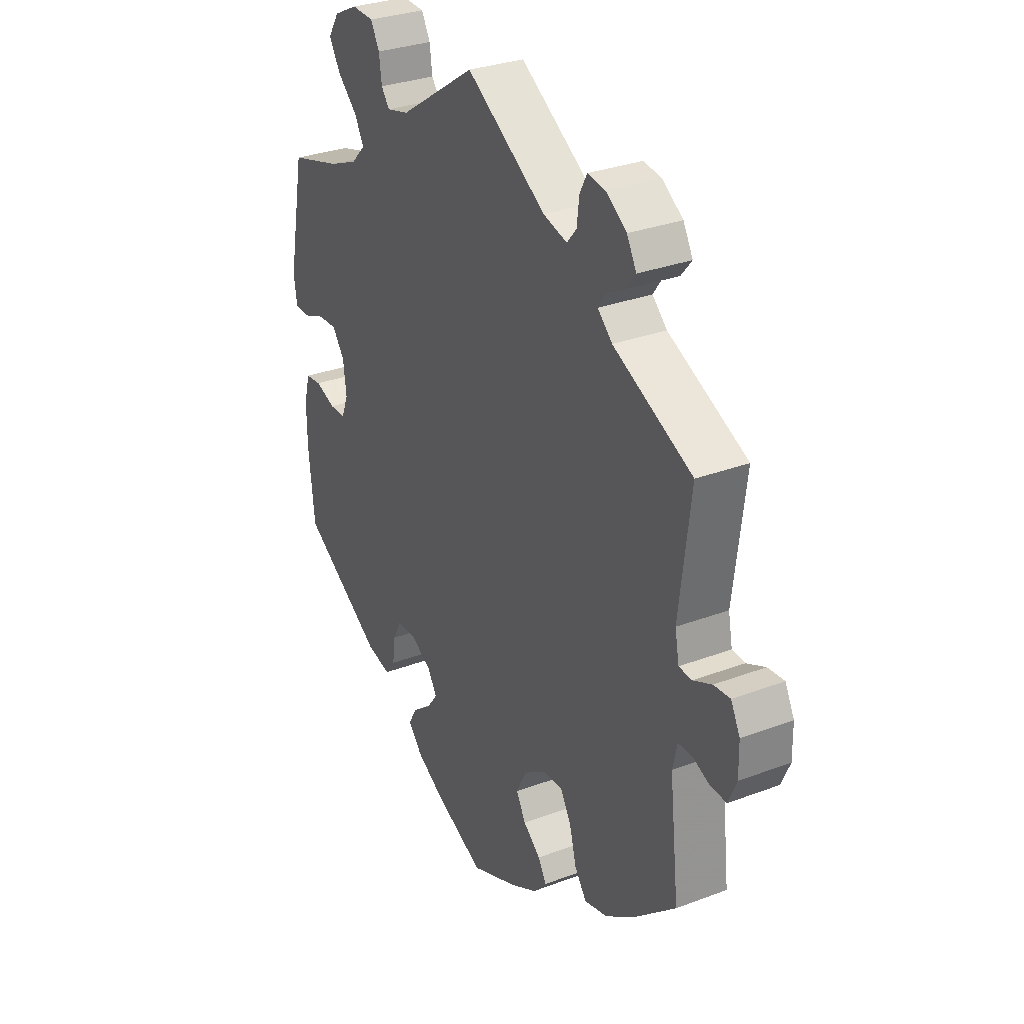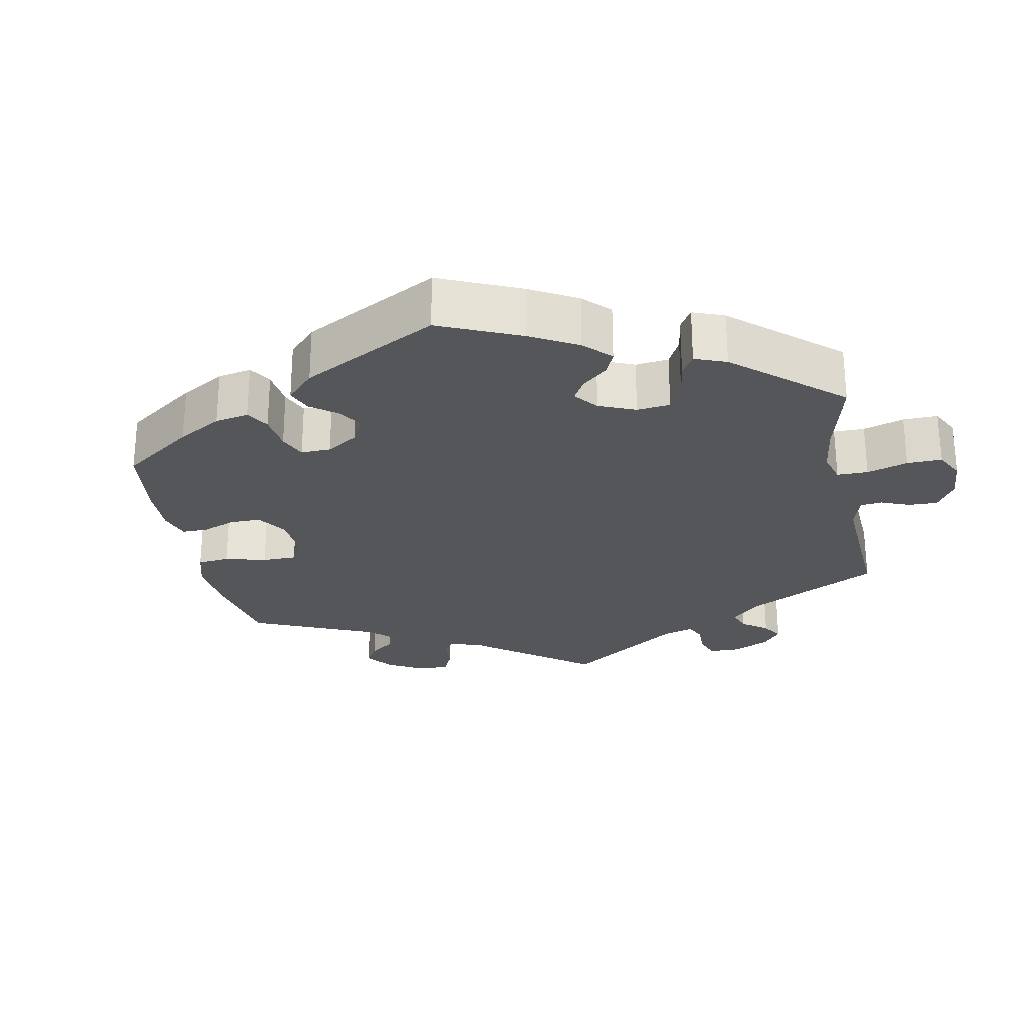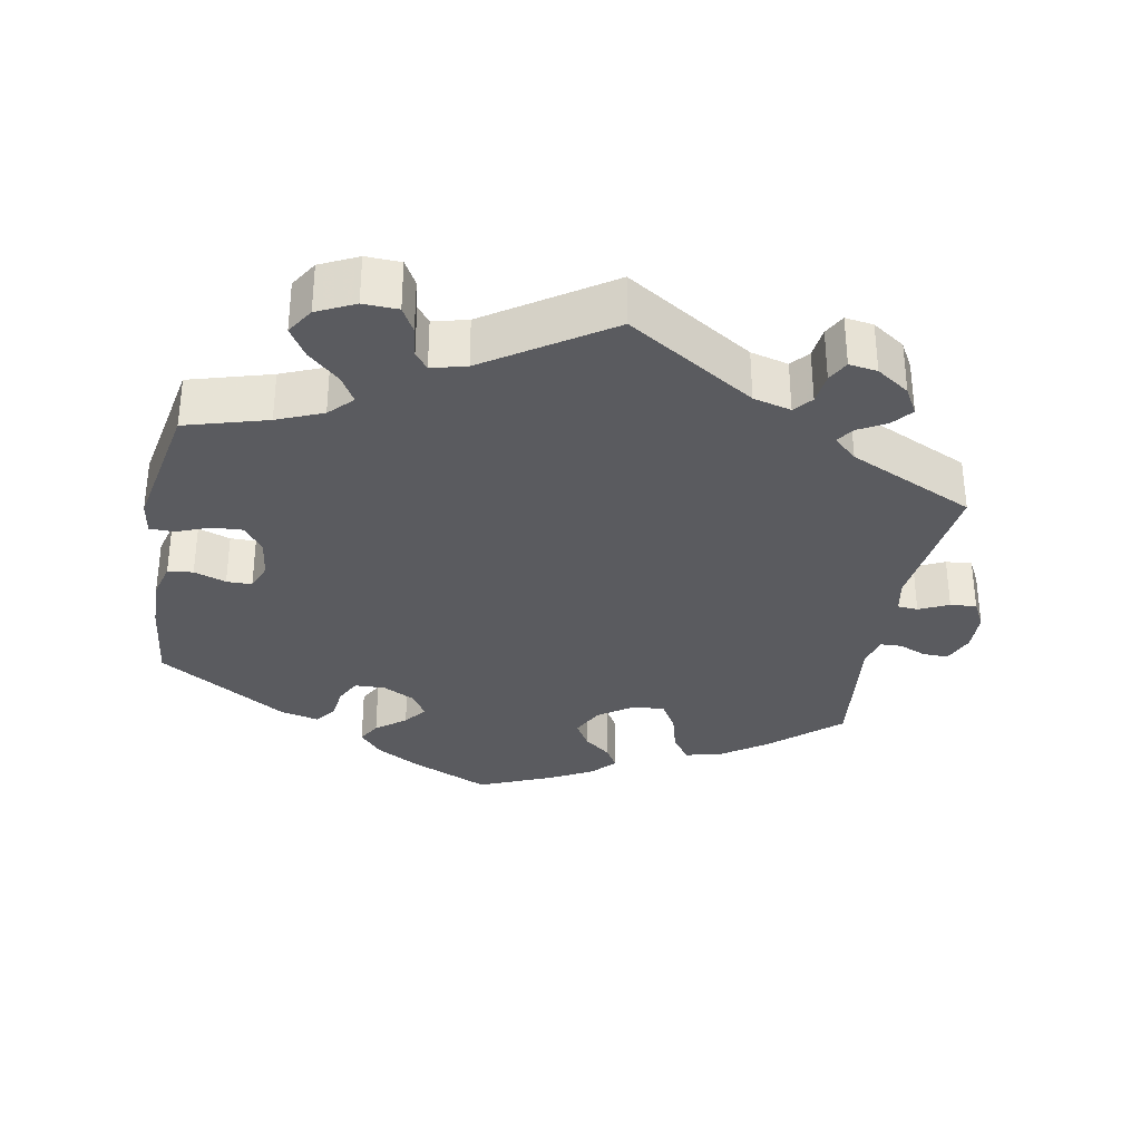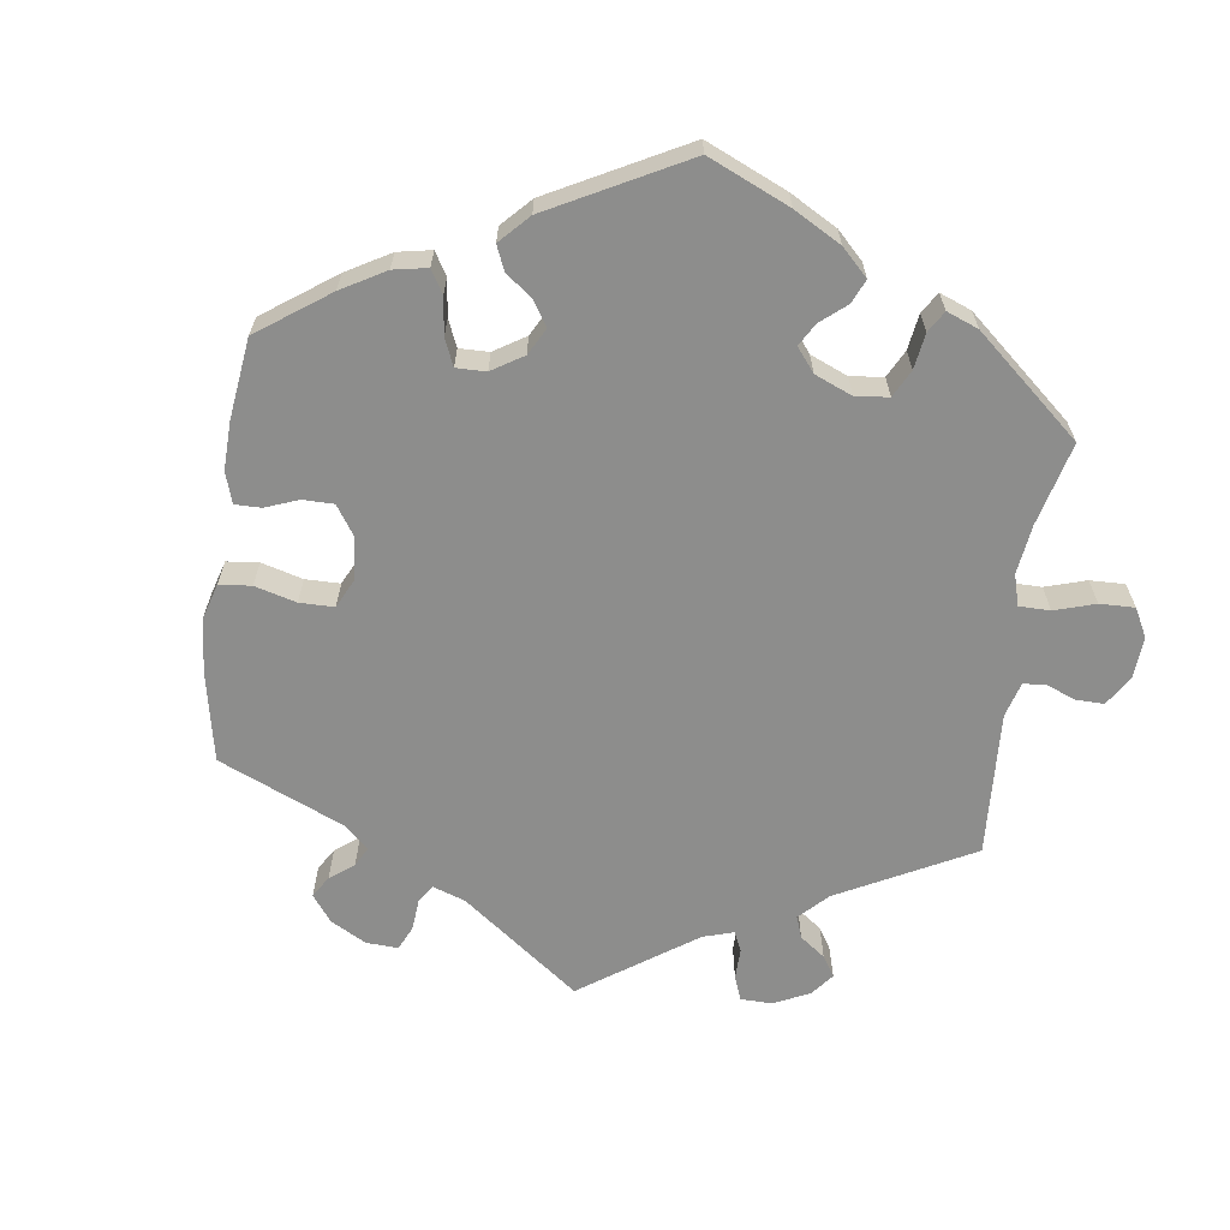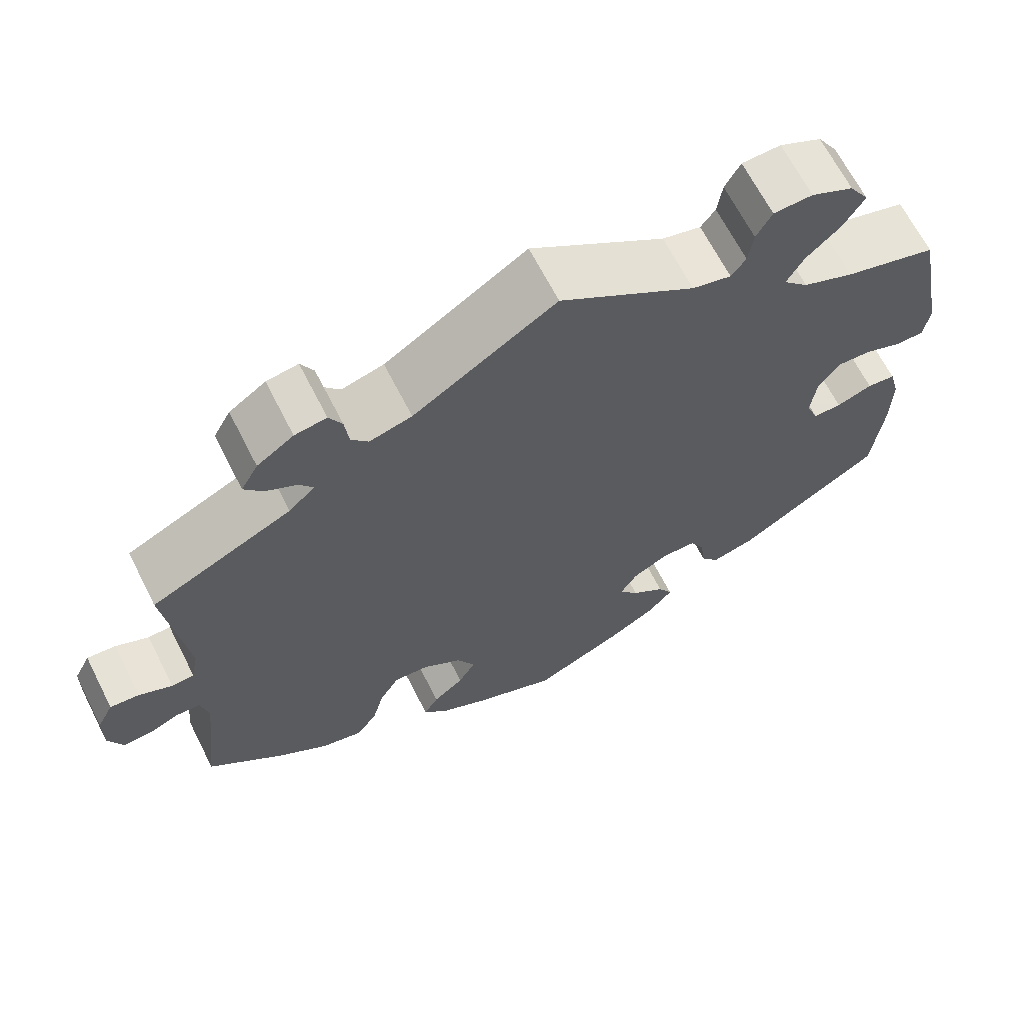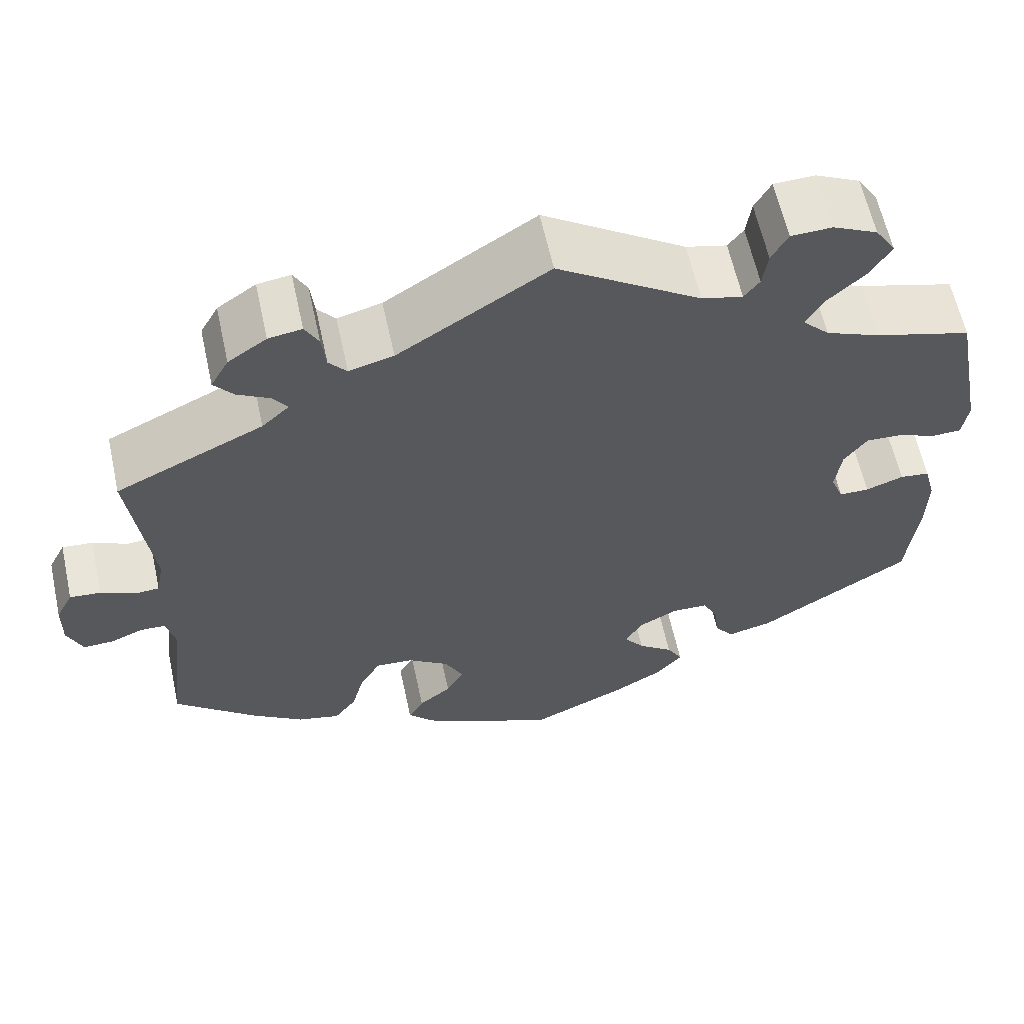
<metadata>
{"format":"obj","ext":"obj","renderer":"f3d","projection":"perspective","resolution":1024,"background":"white","views":[{"elev":30.5,"azim":61.3,"up":"+Z"},{"elev":-26.1,"azim":-108.6,"up":"+Y"},{"elev":-32.8,"azim":-10.2,"up":"+Y"},{"elev":-64.5,"azim":-127.8,"up":"+Y"},{"elev":66.2,"azim":153.1,"up":"+Z"},{"elev":61.2,"azim":167.7,"up":"+Z"}]}
</metadata>
<code>
v 0.406 0.07 -0.371
v 0.344 0.07 -0.414
v 0.294 0.07 -0.426
v 0.268 0.07 -0.39
v 0.253 0.07 -0.333
v 0.229 0.07 -0.292
v 0.185 0.07 -0.295
v 0.137 0.07 -0.328
v 0.115 0.07 -0.372
v 0.136 0.07 -0.409
v 0.174 0.07 -0.44
v 0.192 0.07 -0.471
v 0.162 0.07 -0.504
v 0.104 0.07 -0.535
v 0.001 0.07 -0.578
v -0.108 0.07 -0.528
v -0.168 0.07 -0.493
v -0.199 0.07 -0.457
v -0.181 0.07 -0.425
v -0.14 0.07 -0.394
v -0.116 0.07 -0.362
v -0.137 0.07 -0.327
v -0.182 0.07 -0.303
v -0.224 0.07 -0.304
v -0.242 0.07 -0.339
v -0.248 0.07 -0.385
v -0.27 0.07 -0.414
v -0.323 0.07 -0.401
v -0.501 0.07 -0.288
v -0.514 0.07 -0.167
v -0.515 0.07 -0.093
v -0.502 0.07 -0.044
v -0.467 0.07 -0.04
v -0.423 0.07 -0.056
v -0.388 0.07 -0.056
v -0.373 0.07 -0.018
v -0.38 0.07 0.037
v -0.407 0.07 0.074
v -0.449 0.07 0.072
v -0.495 0.07 0.054
v -0.529 0.07 0.055
v -0.536 0.07 0.101
v -0.5 0.07 0.289
v -0.387 0.07 0.321
v -0.324 0.07 0.347
v -0.293 0.07 0.379
v -0.314 0.07 0.416
v -0.357 0.07 0.456
v -0.382 0.07 0.497
v -0.358 0.07 0.535
v -0.306 0.07 0.56
v -0.258 0.07 0.558
v -0.239 0.07 0.523
v -0.233 0.07 0.48
v -0.215 0.07 0.456
v -0.167 0.07 0.468
v 0 0.07 0.578
v 0.175 0.07 0.466
v 0.227 0.07 0.452
v 0.248 0.07 0.477
v 0.253 0.07 0.52
v 0.269 0.07 0.55
v 0.308 0.07 0.544
v 0.353 0.07 0.513
v 0.374 0.07 0.475
v 0.351 0.07 0.447
v 0.313 0.07 0.426
v 0.296 0.07 0.402
v 0.328 0.07 0.372
v 0.501 0.07 0.29
v 0.476 0.07 0.09
v 0.485 0.07 0.043
v 0.513 0.07 0.041
v 0.554 0.07 0.06
v 0.59 0.07 0.063
v 0.61 0.07 0.024
v 0.611 0.07 -0.032
v 0.593 0.07 -0.074
v 0.558 0.07 -0.073
v 0.52 0.07 -0.057
v 0.49 0.07 -0.058
v 0.48 0.07 -0.102
v 0.501 0.07 -0.288
v 0.406 0 -0.371
v 0.344 0 -0.414
v 0.294 0 -0.426
v 0.268 0 -0.39
v 0.253 0 -0.333
v 0.229 0 -0.292
v 0.185 0 -0.295
v 0.137 0 -0.328
v 0.115 0 -0.372
v 0.136 0 -0.409
v 0.174 0 -0.44
v 0.192 0 -0.471
v 0.162 0 -0.504
v 0.104 0 -0.535
v 0.001 0 -0.578
v -0.108 0 -0.528
v -0.168 0 -0.493
v -0.199 0 -0.457
v -0.181 0 -0.425
v -0.14 0 -0.394
v -0.116 0 -0.362
v -0.137 0 -0.327
v -0.182 0 -0.303
v -0.224 0 -0.304
v -0.242 0 -0.339
v -0.248 0 -0.385
v -0.27 0 -0.414
v -0.323 0 -0.401
v -0.501 0 -0.288
v -0.514 0 -0.167
v -0.515 0 -0.093
v -0.502 0 -0.044
v -0.467 0 -0.04
v -0.423 0 -0.056
v -0.388 0 -0.056
v -0.373 0 -0.018
v -0.38 0 0.037
v -0.407 0 0.074
v -0.449 0 0.072
v -0.495 0 0.054
v -0.529 0 0.055
v -0.536 0 0.101
v -0.5 0 0.289
v -0.387 0 0.321
v -0.324 0 0.347
v -0.293 0 0.379
v -0.314 0 0.416
v -0.357 0 0.456
v -0.382 0 0.497
v -0.358 0 0.535
v -0.306 0 0.56
v -0.258 0 0.558
v -0.239 0 0.523
v -0.233 0 0.48
v -0.215 0 0.456
v -0.167 0 0.468
v 0 0 0.578
v 0.175 0 0.466
v 0.227 0 0.452
v 0.248 0 0.477
v 0.253 0 0.52
v 0.269 0 0.55
v 0.308 0 0.544
v 0.353 0 0.513
v 0.374 0 0.475
v 0.351 0 0.447
v 0.313 0 0.426
v 0.296 0 0.402
v 0.328 0 0.372
v 0.501 0 0.29
v 0.476 0 0.09
v 0.485 0 0.043
v 0.513 0 0.041
v 0.554 0 0.06
v 0.59 0 0.063
v 0.61 0 0.024
v 0.611 0 -0.032
v 0.593 0 -0.074
v 0.558 0 -0.073
v 0.52 0 -0.057
v 0.49 0 -0.058
v 0.48 0 -0.102
v 0.501 0 -0.288
f 82 83 1 2
f 81 82 2 3
f 77 78 79 80
f 77 80 81
f 76 77 81
f 73 74 75 76
f 72 73 76 81
f 71 72 81 3
f 69 70 71 3
f 64 65 66 67
f 64 67 68
f 63 64 68
f 60 61 62 63
f 59 60 63 68
f 58 59 68 69
f 56 57 58
f 55 56 58 69
f 51 52 53 54
f 51 54 55
f 50 51 55
f 47 48 49 50
f 46 47 50 55
f 45 46 55 69
f 41 42 43 44
f 39 40 41 44
f 38 39 44 45
f 37 38 45 69
f 31 32 33 34
f 31 34 35
f 30 31 35
f 29 30 35
f 28 29 35
f 25 26 27 28
f 24 25 28 35
f 23 24 35 36
f 17 18 19 20
f 17 20 21
f 16 17 21
f 15 16 21
f 14 15 21
f 13 14 21 22
f 10 11 12 13
f 9 10 13 22
f 69 3 4 5
f 69 5 6
f 37 69 6 7
f 36 37 7 8
f 22 23 36
f 8 9 22 36
f 85 84 166 165
f 86 85 165 164
f 163 162 161 160
f 164 163 160
f 164 160 159
f 159 158 157 156
f 164 159 156 155
f 86 164 155 154
f 86 154 153 152
f 150 149 148 147
f 151 150 147
f 151 147 146
f 146 145 144 143
f 151 146 143 142
f 152 151 142 141
f 141 140 139
f 152 141 139 138
f 137 136 135 134
f 138 137 134
f 138 134 133
f 133 132 131 130
f 138 133 130 129
f 152 138 129 128
f 127 126 125 124
f 127 124 123 122
f 128 127 122 121
f 152 128 121 120
f 117 116 115 114
f 118 117 114
f 118 114 113
f 118 113 112
f 118 112 111
f 111 110 109 108
f 118 111 108 107
f 119 118 107 106
f 103 102 101 100
f 104 103 100
f 104 100 99
f 104 99 98
f 104 98 97
f 105 104 97 96
f 96 95 94 93
f 105 96 93 92
f 88 87 86 152
f 89 88 152
f 90 89 152 120
f 91 90 120 119
f 119 106 105
f 119 105 92 91
f 1 84 85 2
f 2 85 86 3
f 3 86 87 4
f 4 87 88 5
f 5 88 89 6
f 6 89 90 7
f 7 90 91 8
f 8 91 92 9
f 9 92 93 10
f 10 93 94 11
f 11 94 95 12
f 12 95 96 13
f 13 96 97 14
f 14 97 98 15
f 15 98 99 16
f 16 99 100 17
f 17 100 101 18
f 18 101 102 19
f 19 102 103 20
f 20 103 104 21
f 21 104 105 22
f 22 105 106 23
f 23 106 107 24
f 24 107 108 25
f 25 108 109 26
f 26 109 110 27
f 27 110 111 28
f 28 111 112 29
f 29 112 113 30
f 30 113 114 31
f 31 114 115 32
f 32 115 116 33
f 33 116 117 34
f 34 117 118 35
f 35 118 119 36
f 36 119 120 37
f 37 120 121 38
f 38 121 122 39
f 39 122 123 40
f 40 123 124 41
f 41 124 125 42
f 42 125 126 43
f 43 126 127 44
f 44 127 128 45
f 45 128 129 46
f 46 129 130 47
f 47 130 131 48
f 48 131 132 49
f 49 132 133 50
f 50 133 134 51
f 51 134 135 52
f 52 135 136 53
f 53 136 137 54
f 54 137 138 55
f 55 138 139 56
f 56 139 140 57
f 57 140 141 58
f 58 141 142 59
f 59 142 143 60
f 60 143 144 61
f 61 144 145 62
f 62 145 146 63
f 63 146 147 64
f 64 147 148 65
f 65 148 149 66
f 66 149 150 67
f 67 150 151 68
f 68 151 152 69
f 69 152 153 70
f 70 153 154 71
f 71 154 155 72
f 72 155 156 73
f 73 156 157 74
f 74 157 158 75
f 75 158 159 76
f 76 159 160 77
f 77 160 161 78
f 78 161 162 79
f 79 162 163 80
f 80 163 164 81
f 81 164 165 82
f 82 165 166 83
f 83 166 84 1

</code>
